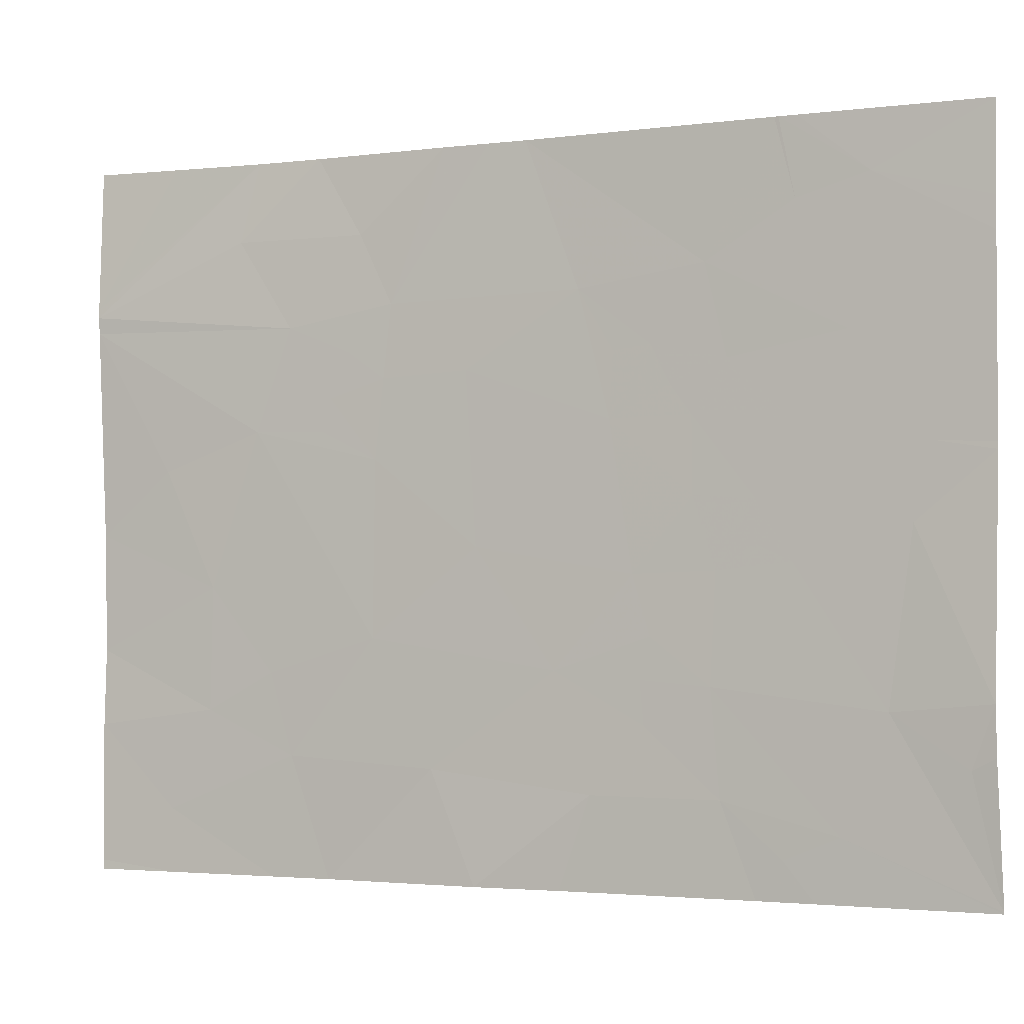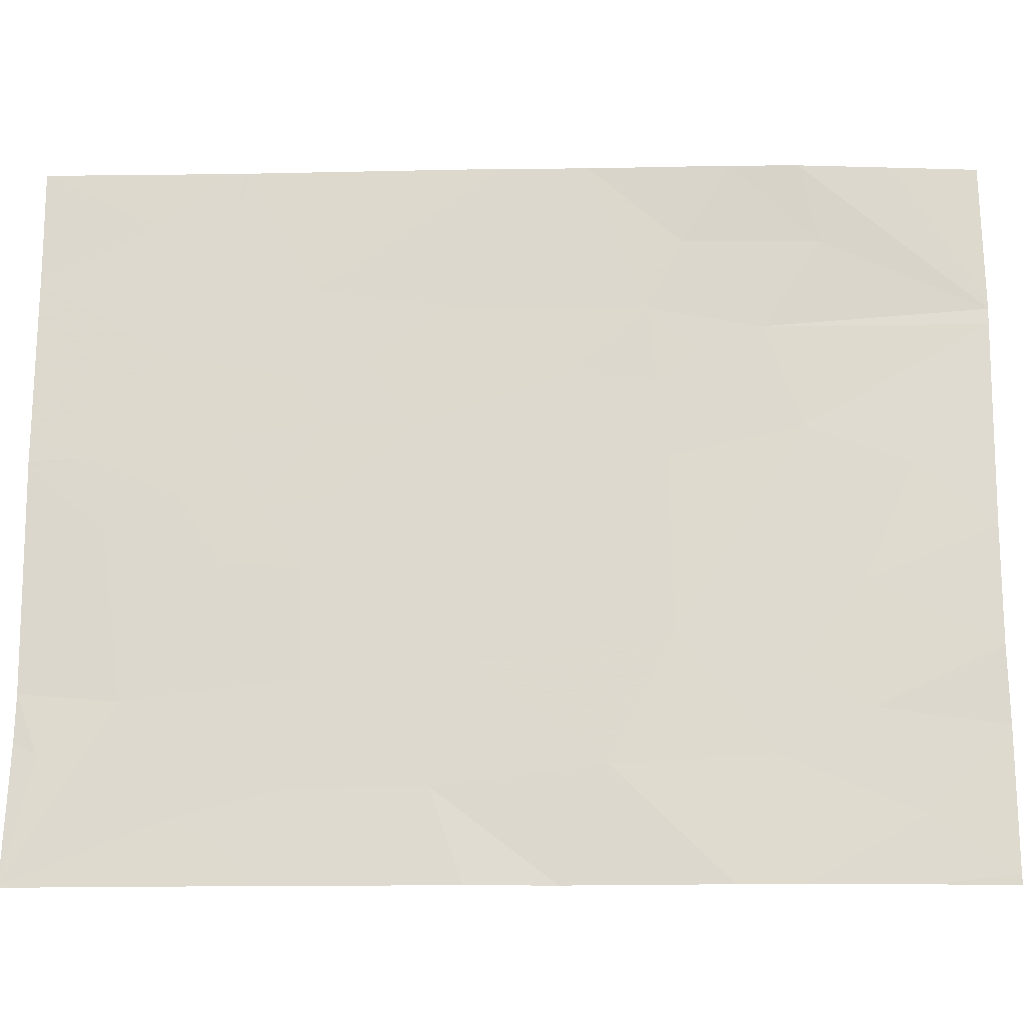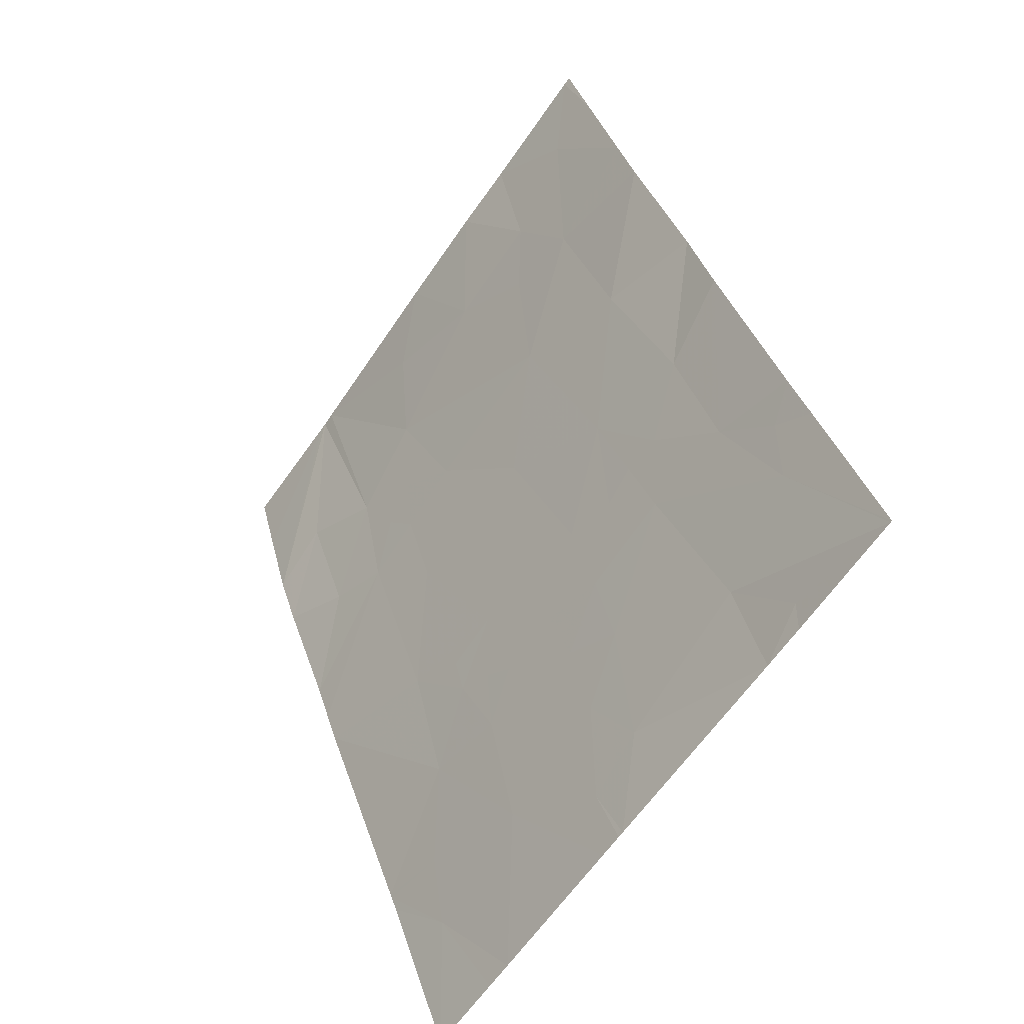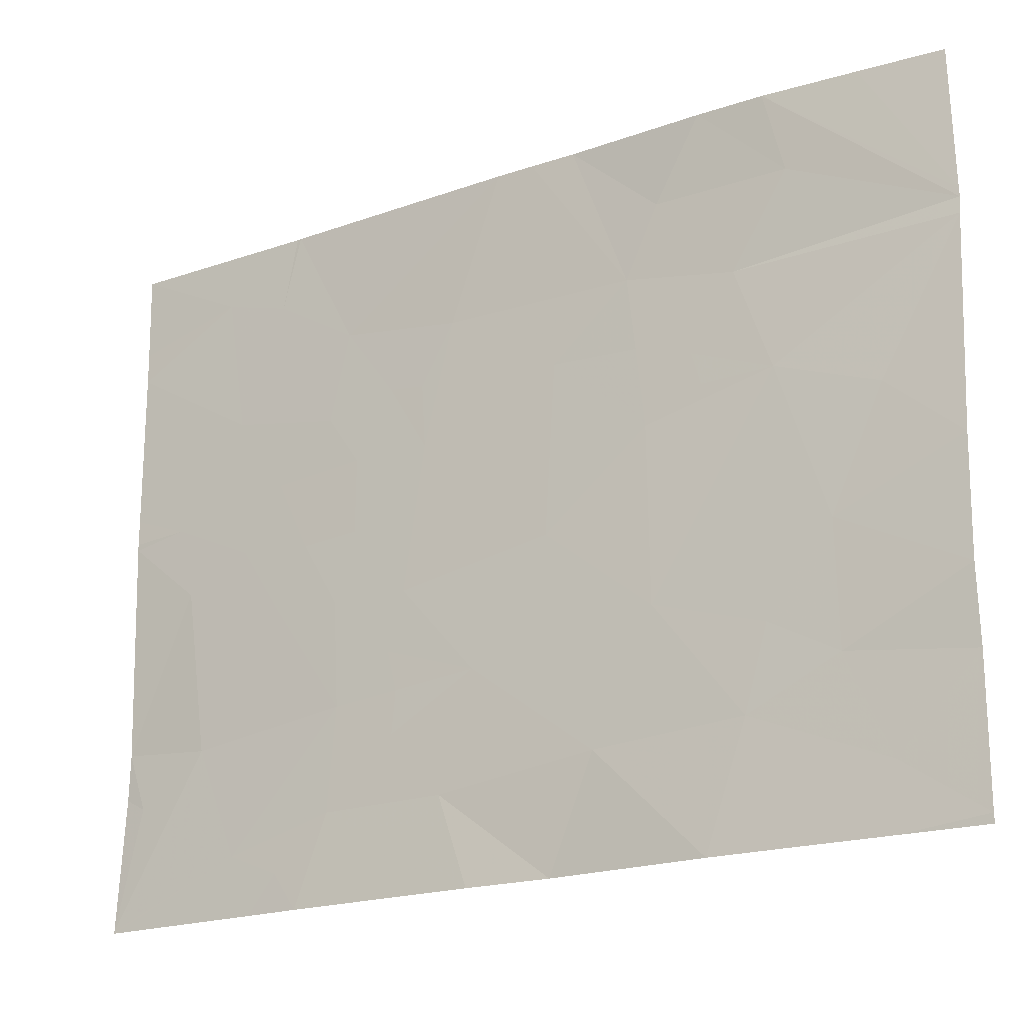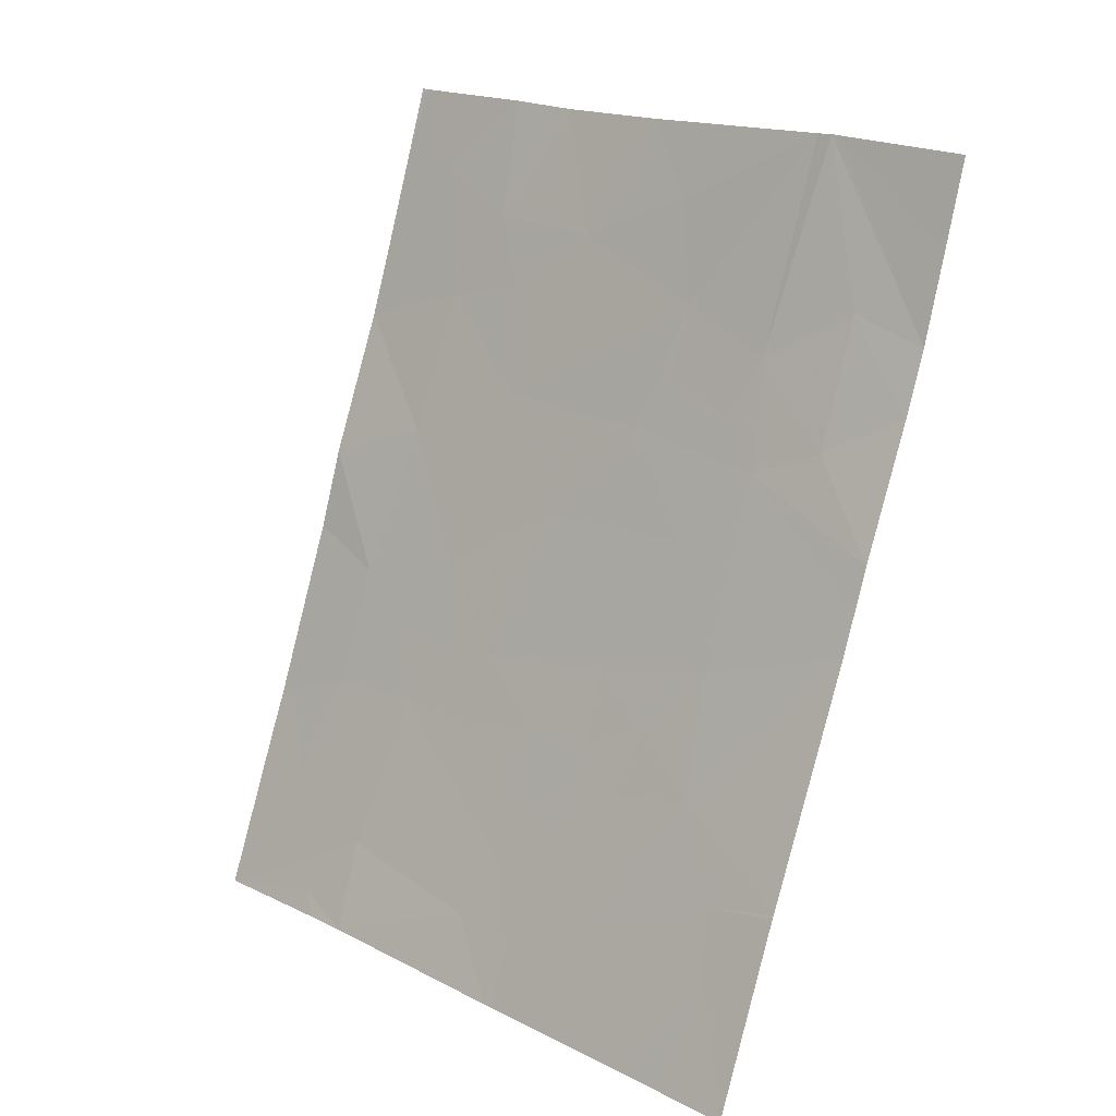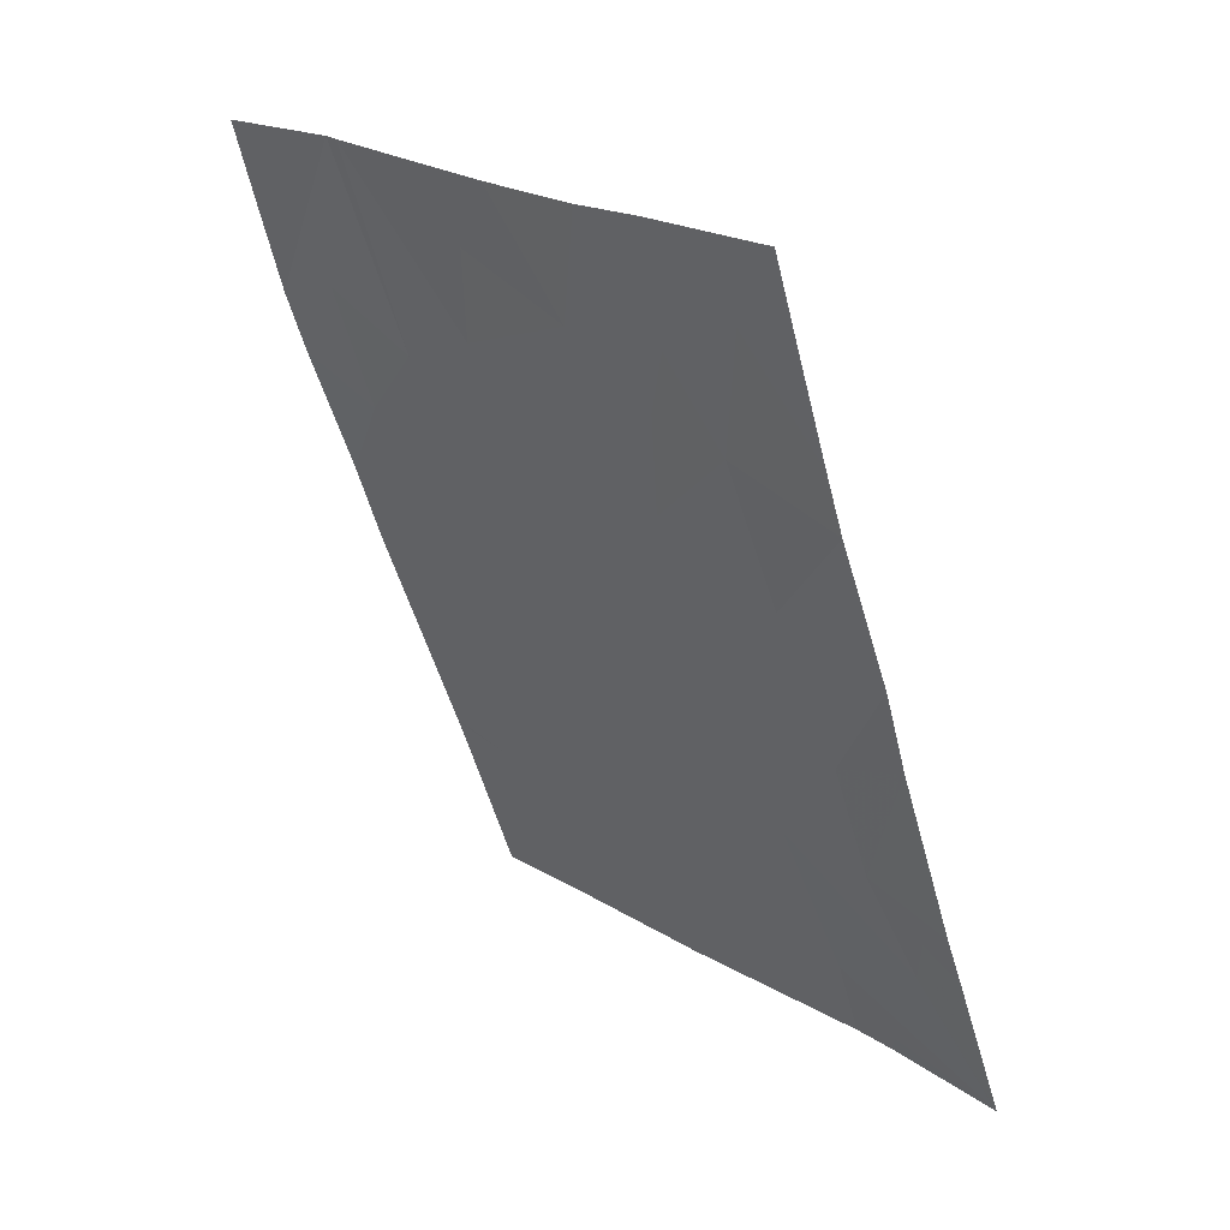
<metadata>
{"format":"obj","ext":"obj","renderer":"f3d","projection":"perspective","resolution":1024,"background":"white","views":[{"elev":-2.5,"azim":-86.4,"up":"+Z"},{"elev":-18.6,"azim":70.5,"up":"+Z"},{"elev":-64.4,"azim":145.1,"up":"+Y"},{"elev":-20.2,"azim":101.6,"up":"+Z"},{"elev":19.5,"azim":-47.2,"up":"+Y"},{"elev":20.8,"azim":138.2,"up":"+Y"}]}
</metadata>
<code>
v -42.08 27.75 -20.61
v -42.08 27.76 -20.92
v -42.26 27.25 -20.34
v -42.25 27.27 -20.85
v -42.93 25.43 -20.89
v -42.85 25.65 -21.16
v -43.04 25.14 -21.17
v -43.17 24.85 -18.86
v -43.24 24.66 -19.37
v -43.06 25.11 -19.46
v -43.03 25.19 -19.09
v -43.18 24.79 -21.54
v -43.09 25.01 -21.54
v -43.13 24.91 -21.39
v -42.1 27.79 -19.13
v -42.19 27.44 -18.54
v -42.3 27.06 -18.54
v -43.46 24.15 -20.78
v -43.41 24.23 -21.03
v -43.46 24.14 -20.98
v -42.35 26.98 -21.54
v -42.43 26.73 -21.54
v -42.38 26.9 -21.04
v -42.19 27.44 -21.27
v -43.03 25.17 -20.73
v -43.29 24.52 -20.82
v -43.04 25.15 -20.28
v -43.15 24.86 -20.25
v -42.52 26.54 -20.55
v -42.35 26.99 -20.7
v -43.15 24.91 -18.54
v -43.14 24.92 -18.54
v -42.53 26.53 -19.82
v -42.34 27.05 -19.69
v -42.88 25.56 -19.68
v -43.01 25.24 -19.68
v -43.1 25 -20.01
v -43.01 25.24 -19.99
v -42.2 27.46 -19.84
v -42.08 27.76 -20.11
v -42.1 27.79 -19.24
v -42.8 25.79 -20.68
v -43.22 24.69 -21.29
v -42.68 26.11 -21.54
v -42.61 26.3 -21.08
v -42.44 26.77 -19.69
v -43.1 25.01 -20.18
v -42.39 26.91 -19.26
v -42.54 26.47 -19.18
v -42.49 26.6 -18.88
v -42.1 27.79 -19.17
v -42.46 26.73 -19.56
v -42.69 26.06 -18.54
v -42.62 26.24 -18.54
v -42.3 27.14 -18.88
v -42.4 26.79 -18.54
v -43.36 24.36 -19.81
v -43.22 24.7 -19.98
v -43.15 24.87 -19.7
v -43.44 24.12 -21.54
v -42.97 25.33 -19.55
v -42.92 25.48 -20.29
v -43.45 24.13 -19.82
v -43.45 24.13 -19.71
v -42.54 26.5 -19.48
v -42.67 26.15 -19.46
v -42.93 25.45 -20.71
v -42.08 27.76 -21.51
v -42.08 27.76 -21.54
v -42.19 27.43 -21.54
v -43.45 24.13 -19.04
v -43.27 24.57 -18.78
v -42.94 25.41 -20.54
v -42.68 26.11 -20.18
v -42.48 26.65 -19.37
v -43.45 24.13 -19.85
v -43.33 24.42 -20.11
v -42.95 25.4 -19.39
v -42.89 25.55 -19.41
v -42.09 27.78 -18.54
v -42.83 25.69 -19.16
v -42.74 25.9 -18.54
v -43.45 24.13 -18.91
v -43.44 24.12 -18.54
v -43.17 24.84 -18.54
v -42.8 25.77 -21.54
v -43.44 24.12 -21.54
f 4 2 1
f 1 3 4
f 7 6 5
f 11 8 9
f 9 10 11
f 14 12 13
f 17 15 16
f 20 19 18
f 23 22 21
f 4 24 2
f 25 7 5
f 28 26 25
f 25 27 28
f 23 30 29
f 8 32 31
f 29 34 33
f 29 3 34
f 38 35 36
f 36 37 38
f 3 40 39
f 30 3 29
f 39 41 34
f 5 6 42
f 7 43 14
f 7 14 13
f 45 44 22
f 33 34 46
f 6 44 45
f 45 42 6
f 47 27 37
f 50 49 48
f 48 41 51
f 48 34 41
f 48 52 34
f 52 46 34
f 49 54 53
f 49 50 54
f 48 51 55
f 50 55 56
f 50 48 55
f 58 9 57
f 58 59 9
f 26 19 60
f 33 46 52
f 36 35 61
f 38 62 35
f 38 27 62
f 57 64 63
f 66 65 49
f 25 5 67
f 70 68 24
f 70 69 68
f 26 18 19
f 9 72 71
f 9 8 72
f 17 56 55
f 25 67 73
f 59 58 37
f 29 33 74
f 25 43 7
f 25 26 43
f 65 75 49
f 66 33 65
f 30 23 4
f 70 24 21
f 77 57 76
f 65 52 75
f 17 55 51
f 51 15 17
f 39 40 41
f 58 57 77
f 37 58 28
f 79 78 35
f 67 42 73
f 59 10 9
f 23 45 22
f 23 29 45
f 61 35 78
f 80 16 15
f 68 2 24
f 26 60 43
f 79 35 81
f 61 78 10
f 42 29 74
f 11 78 81
f 30 4 3
f 3 1 40
f 81 53 82
f 84 83 72
f 72 85 84
f 11 82 32
f 11 81 82
f 11 32 8
f 11 10 78
f 81 78 79
f 8 31 72
f 49 75 48
f 7 13 86
f 86 6 7
f 48 75 52
f 77 76 18
f 18 26 77
f 59 36 10
f 59 37 36
f 62 42 74
f 74 35 62
f 43 12 14
f 83 71 72
f 81 35 66
f 43 87 12
f 43 60 87
f 19 20 60
f 31 85 72
f 81 49 53
f 81 66 49
f 61 10 36
f 6 86 44
f 9 71 64
f 64 57 9
f 42 45 29
f 23 21 24
f 24 4 23
f 67 5 42
f 57 63 76
f 50 56 54
f 28 77 26
f 28 58 77
f 27 73 62
f 47 28 27
f 37 28 47
f 66 74 33
f 66 35 74
f 3 39 34
f 62 73 42
f 65 33 52
f 37 27 38
f 27 25 73

</code>
